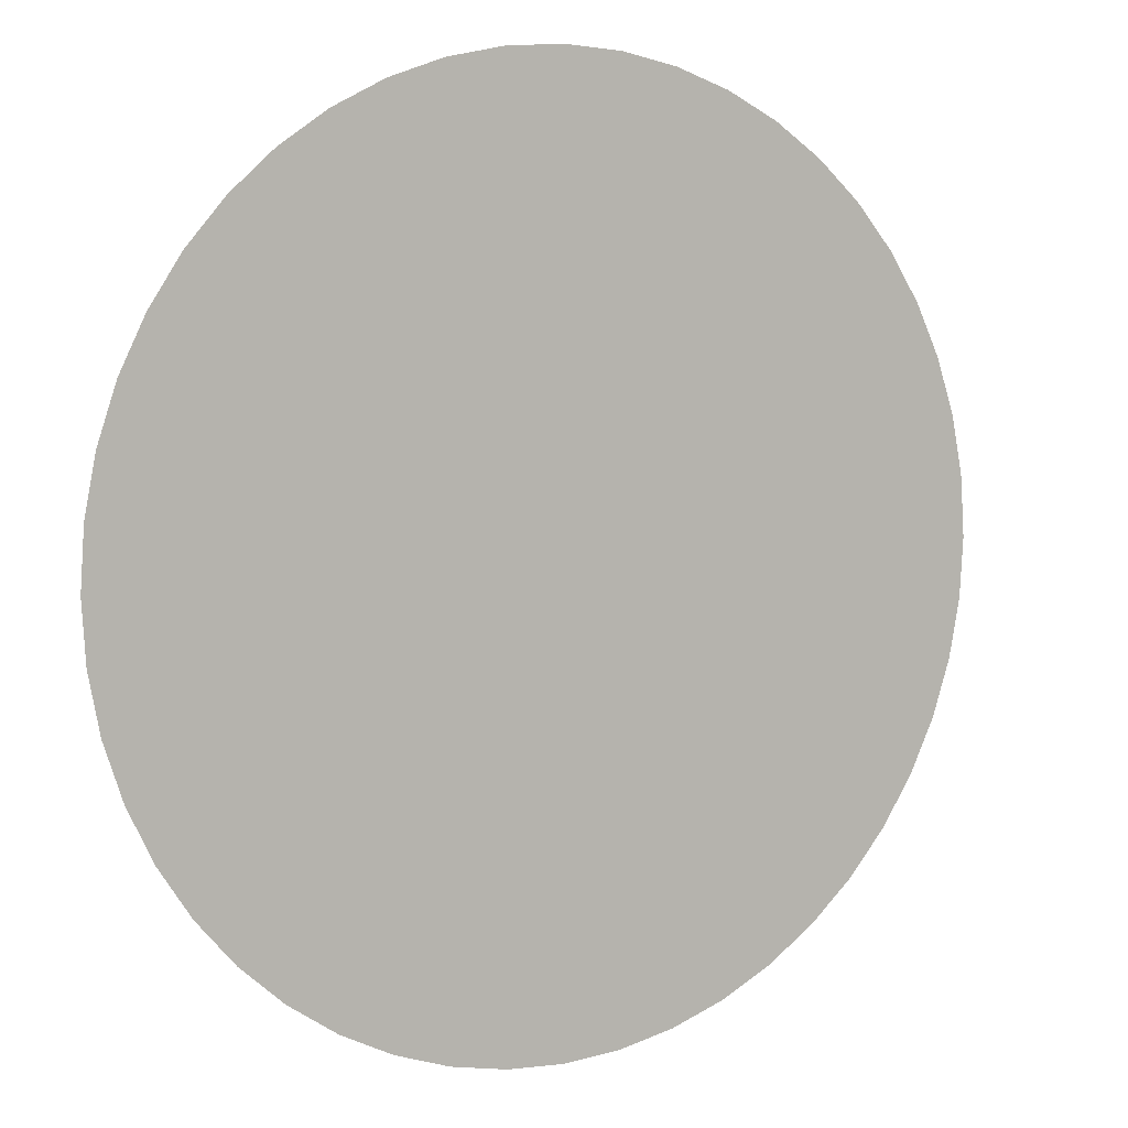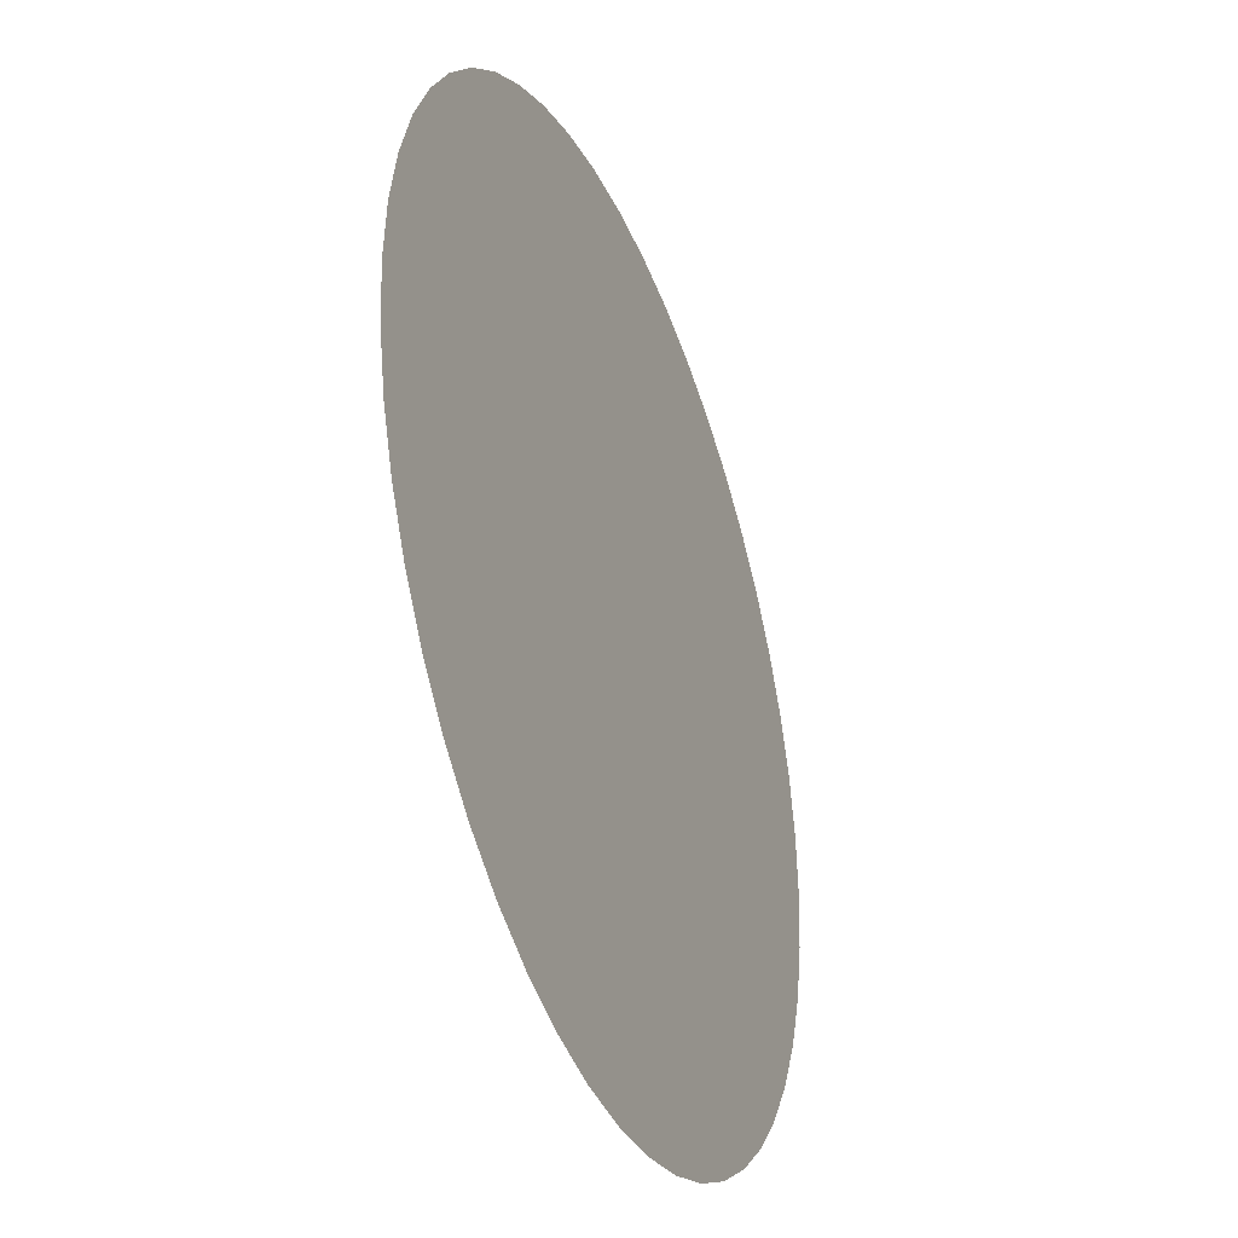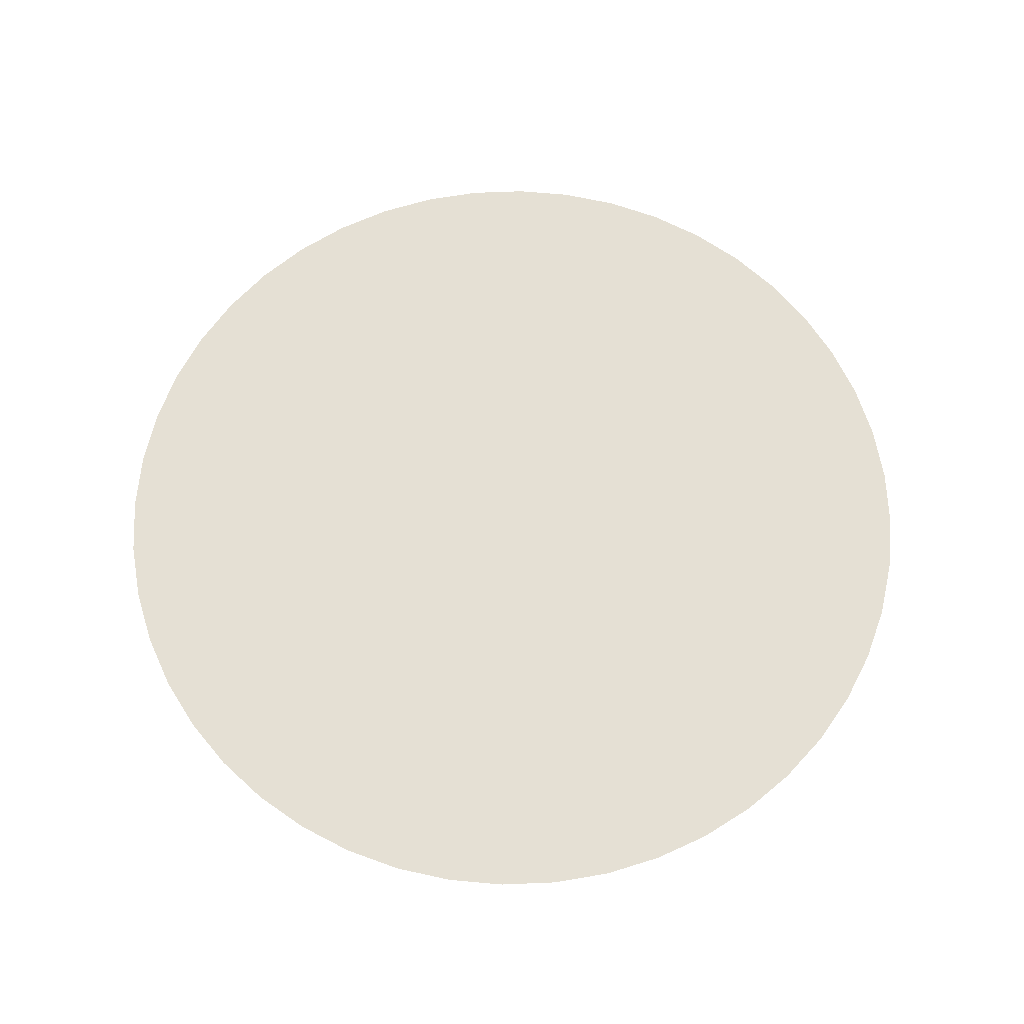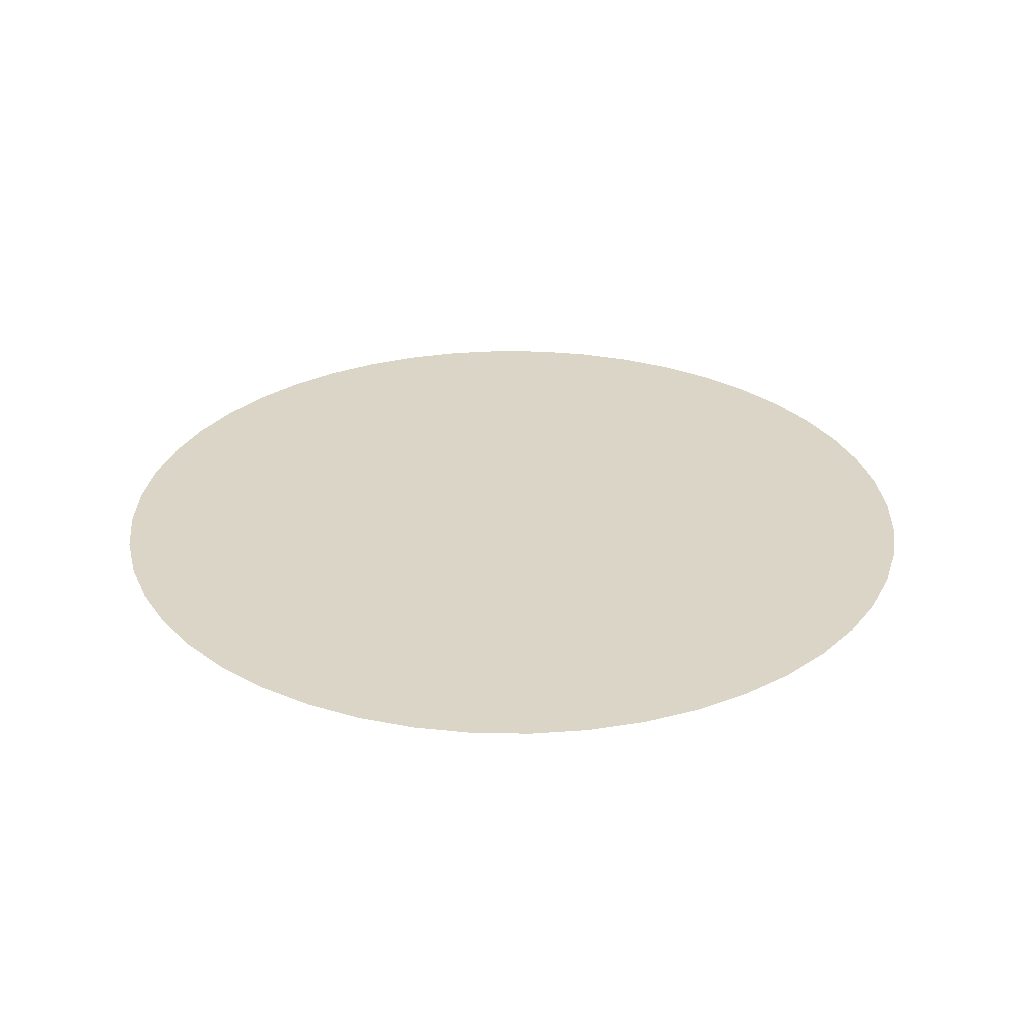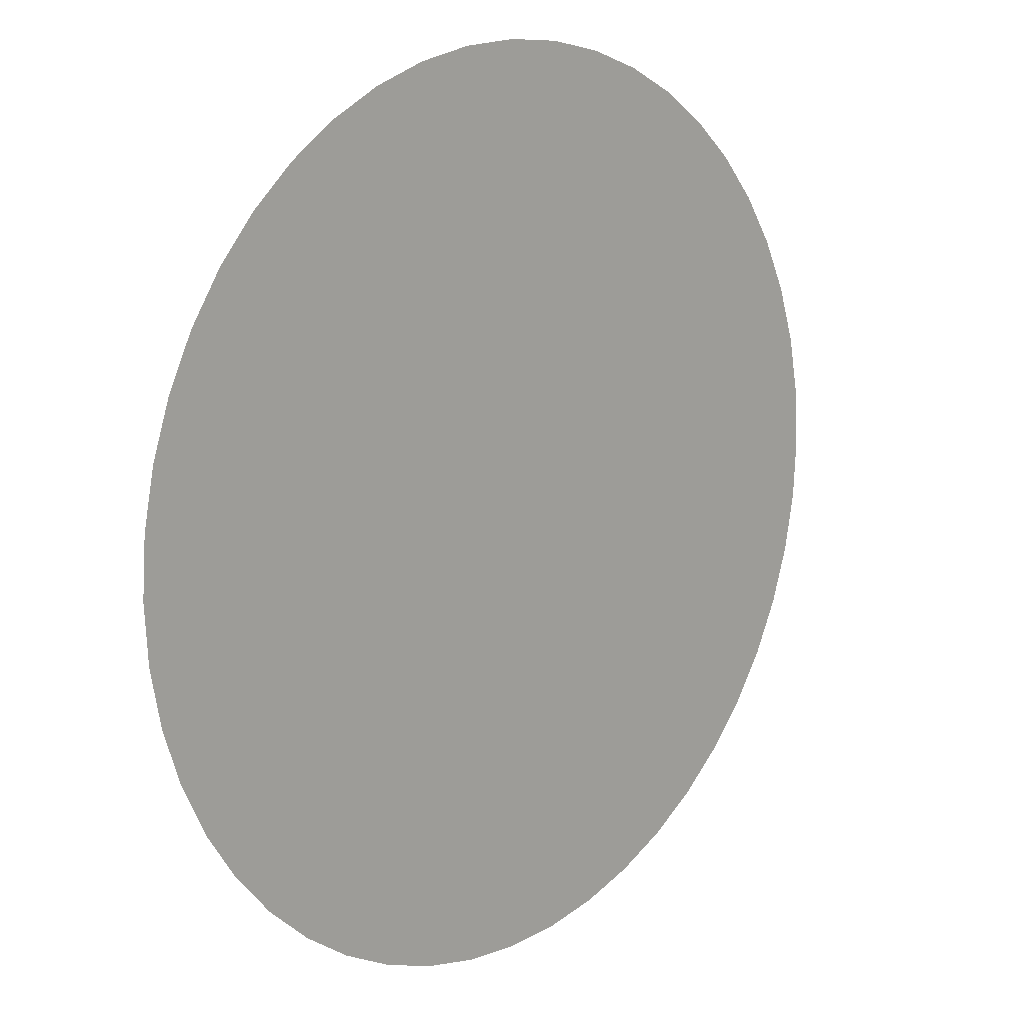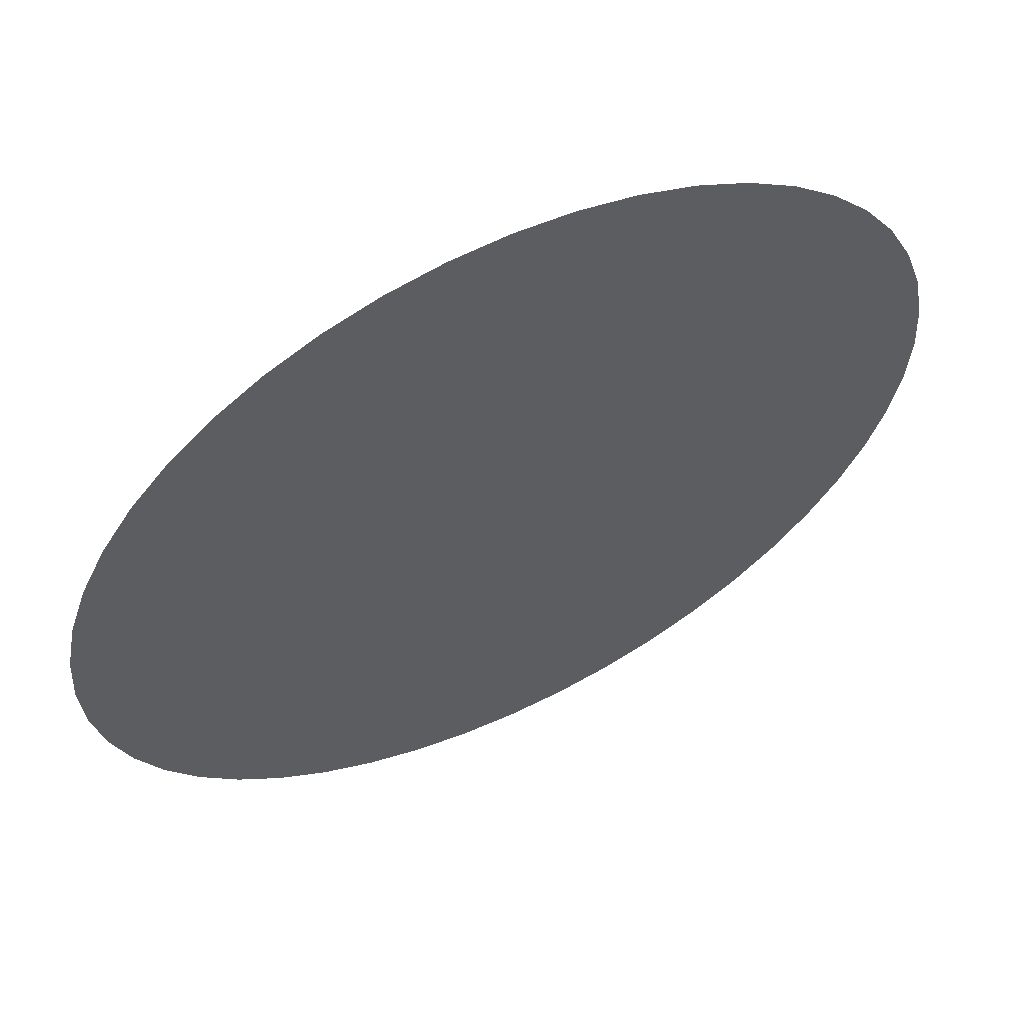
<metadata>
{"format":"obj","ext":"obj","renderer":"f3d","projection":"perspective","resolution":1024,"background":"white","views":[{"elev":6.3,"azim":148.5,"up":"+Y"},{"elev":-36.5,"azim":111.3,"up":"+Y"},{"elev":65.9,"azim":-163.6,"up":"+Z"},{"elev":29.6,"azim":80.2,"up":"+Z"},{"elev":13.5,"azim":133.6,"up":"+Y"},{"elev":59.8,"azim":-25.9,"up":"+Y"}]}
</metadata>
<code>
o Group4/mesh3/mesh3-geometry/material_9#mesh3-geometry
v -0.04796 0.6837 -0.1382
v -0.06363 0.676 -0.1382
v 0.05425 0.6837 -0.1382
v -0.06363 0.676 -0.1382
v -0.07815 0.6663 -0.1382
v 0.06992 0.676 -0.1382
v -0.03142 0.6893 -0.1382
v -0.04796 0.6837 -0.1382
v 0.03771 0.6893 -0.1382
v 0.003149 0.6939 -0.1382
v -0.01428 0.6927 -0.1382
v 0.02058 0.6927 -0.1382
v -0.01428 0.6927 -0.1382
v -0.03142 0.6893 -0.1382
v 0.02058 0.6927 -0.1382
v -0.09128 0.6548 -0.1382
v -0.1028 0.6416 -0.1382
v 0.09758 0.6548 -0.1382
v -0.07815 0.6663 -0.1382
v -0.09128 0.6548 -0.1382
v 0.08445 0.6663 -0.1382
v 0.05425 0.6837 -0.1382
v -0.06363 0.676 -0.1382
v 0.06992 0.676 -0.1382
v 0.03771 0.6893 -0.1382
v -0.04796 0.6837 -0.1382
v 0.05425 0.6837 -0.1382
v 0.06992 0.676 -0.1382
v -0.07815 0.6663 -0.1382
v 0.08445 0.6663 -0.1382
v 0.02058 0.6927 -0.1382
v -0.03142 0.6893 -0.1382
v 0.03771 0.6893 -0.1382
v -0.1125 0.6271 -0.1382
v -0.1202 0.6114 -0.1382
v 0.1188 0.6271 -0.1382
v -0.1028 0.6416 -0.1382
v -0.1125 0.6271 -0.1382
v 0.1091 0.6416 -0.1382
v 0.09758 0.6548 -0.1382
v -0.1028 0.6416 -0.1382
v 0.1091 0.6416 -0.1382
v 0.08445 0.6663 -0.1382
v -0.09128 0.6548 -0.1382
v 0.09758 0.6548 -0.1382
v -0.1258 0.5949 -0.1382
v -0.1293 0.5778 -0.1382
v 0.1321 0.5949 -0.1382
v -0.1202 0.6114 -0.1382
v -0.1258 0.5949 -0.1382
v 0.1265 0.6114 -0.1382
v 0.1188 0.6271 -0.1382
v -0.1202 0.6114 -0.1382
v 0.1265 0.6114 -0.1382
v 0.1091 0.6416 -0.1382
v -0.1125 0.6271 -0.1382
v 0.1188 0.6271 -0.1382
v -0.1293 0.5778 -0.1382
v -0.1304 0.5603 -0.1382
v 0.1356 0.5778 -0.1382
v -0.1293 0.5429 -0.1382
v -0.1258 0.5258 -0.1382
v 0.1356 0.5429 -0.1382
v -0.1304 0.5603 -0.1382
v -0.1293 0.5429 -0.1382
v 0.1367 0.5603 -0.1382
v 0.1321 0.5949 -0.1382
v -0.1293 0.5778 -0.1382
v 0.1356 0.5778 -0.1382
v 0.1265 0.6114 -0.1382
v -0.1258 0.5949 -0.1382
v 0.1321 0.5949 -0.1382
v -0.1202 0.5092 -0.1382
v -0.1125 0.4936 -0.1382
v 0.1265 0.5092 -0.1382
v -0.1258 0.5258 -0.1382
v -0.1202 0.5092 -0.1382
v 0.1321 0.5258 -0.1382
v 0.1356 0.5778 -0.1382
v -0.1304 0.5603 -0.1382
v 0.1367 0.5603 -0.1382
v 0.1356 0.5429 -0.1382
v -0.1258 0.5258 -0.1382
v 0.1321 0.5258 -0.1382
v 0.1367 0.5603 -0.1382
v -0.1293 0.5429 -0.1382
v 0.1356 0.5429 -0.1382
v -0.1028 0.479 -0.1382
v -0.09128 0.4659 -0.1382
v 0.1091 0.479 -0.1382
v -0.1125 0.4936 -0.1382
v -0.1028 0.479 -0.1382
v 0.1188 0.4936 -0.1382
v 0.1265 0.5092 -0.1382
v -0.1125 0.4936 -0.1382
v 0.1188 0.4936 -0.1382
v 0.1321 0.5258 -0.1382
v -0.1202 0.5092 -0.1382
v 0.1265 0.5092 -0.1382
v 0.003149 0.4268 -0.1382
v 0.02058 0.4279 -0.1382
v -0.01428 0.4279 -0.1382
v -0.06363 0.4447 -0.1382
v -0.04796 0.4369 -0.1382
v 0.06992 0.4447 -0.1382
v -0.04796 0.4369 -0.1382
v -0.03142 0.4313 -0.1382
v 0.05425 0.4369 -0.1382
v -0.07815 0.4544 -0.1382
v -0.06363 0.4447 -0.1382
v 0.08445 0.4544 -0.1382
v -0.09128 0.4659 -0.1382
v -0.07815 0.4544 -0.1382
v 0.09758 0.4659 -0.1382
v 0.1091 0.479 -0.1382
v -0.09128 0.4659 -0.1382
v 0.09758 0.4659 -0.1382
v 0.1188 0.4936 -0.1382
v -0.1028 0.479 -0.1382
v 0.1091 0.479 -0.1382
v -0.03142 0.4313 -0.1382
v -0.01428 0.4279 -0.1382
v 0.02058 0.4279 -0.1382
v 0.03771 0.4313 -0.1382
v -0.03142 0.4313 -0.1382
v 0.02058 0.4279 -0.1382
v 0.06992 0.4447 -0.1382
v -0.04796 0.4369 -0.1382
v 0.05425 0.4369 -0.1382
v 0.08445 0.4544 -0.1382
v -0.06363 0.4447 -0.1382
v 0.06992 0.4447 -0.1382
v 0.05425 0.4369 -0.1382
v -0.03142 0.4313 -0.1382
v 0.03771 0.4313 -0.1382
v 0.09758 0.4659 -0.1382
v -0.07815 0.4544 -0.1382
v 0.08445 0.4544 -0.1382
v 0.05425 0.6837 -0.1382
v -0.06363 0.676 -0.1382
v -0.04796 0.6837 -0.1382
v 0.06992 0.676 -0.1382
v -0.07815 0.6663 -0.1382
v -0.06363 0.676 -0.1382
v 0.03771 0.6893 -0.1382
v -0.04796 0.6837 -0.1382
v -0.03142 0.6893 -0.1382
v 0.02058 0.6927 -0.1382
v -0.01428 0.6927 -0.1382
v 0.003149 0.6939 -0.1382
v 0.02058 0.6927 -0.1382
v -0.03142 0.6893 -0.1382
v -0.01428 0.6927 -0.1382
v 0.09758 0.6548 -0.1382
v -0.1028 0.6416 -0.1382
v -0.09128 0.6548 -0.1382
v 0.08445 0.6663 -0.1382
v -0.09128 0.6548 -0.1382
v -0.07815 0.6663 -0.1382
v 0.06992 0.676 -0.1382
v -0.06363 0.676 -0.1382
v 0.05425 0.6837 -0.1382
v 0.05425 0.6837 -0.1382
v -0.04796 0.6837 -0.1382
v 0.03771 0.6893 -0.1382
v 0.08445 0.6663 -0.1382
v -0.07815 0.6663 -0.1382
v 0.06992 0.676 -0.1382
v 0.03771 0.6893 -0.1382
v -0.03142 0.6893 -0.1382
v 0.02058 0.6927 -0.1382
v 0.1188 0.6271 -0.1382
v -0.1202 0.6114 -0.1382
v -0.1125 0.6271 -0.1382
v 0.1091 0.6416 -0.1382
v -0.1125 0.6271 -0.1382
v -0.1028 0.6416 -0.1382
v 0.1091 0.6416 -0.1382
v -0.1028 0.6416 -0.1382
v 0.09758 0.6548 -0.1382
v 0.09758 0.6548 -0.1382
v -0.09128 0.6548 -0.1382
v 0.08445 0.6663 -0.1382
v 0.1321 0.5949 -0.1382
v -0.1293 0.5778 -0.1382
v -0.1258 0.5949 -0.1382
v 0.1265 0.6114 -0.1382
v -0.1258 0.5949 -0.1382
v -0.1202 0.6114 -0.1382
v 0.1265 0.6114 -0.1382
v -0.1202 0.6114 -0.1382
v 0.1188 0.6271 -0.1382
v 0.1188 0.6271 -0.1382
v -0.1125 0.6271 -0.1382
v 0.1091 0.6416 -0.1382
v 0.1356 0.5778 -0.1382
v -0.1304 0.5603 -0.1382
v -0.1293 0.5778 -0.1382
v 0.1356 0.5429 -0.1382
v -0.1258 0.5258 -0.1382
v -0.1293 0.5429 -0.1382
v 0.1367 0.5603 -0.1382
v -0.1293 0.5429 -0.1382
v -0.1304 0.5603 -0.1382
v 0.1356 0.5778 -0.1382
v -0.1293 0.5778 -0.1382
v 0.1321 0.5949 -0.1382
v 0.1321 0.5949 -0.1382
v -0.1258 0.5949 -0.1382
v 0.1265 0.6114 -0.1382
v 0.1265 0.5092 -0.1382
v -0.1125 0.4936 -0.1382
v -0.1202 0.5092 -0.1382
v 0.1321 0.5258 -0.1382
v -0.1202 0.5092 -0.1382
v -0.1258 0.5258 -0.1382
v 0.1367 0.5603 -0.1382
v -0.1304 0.5603 -0.1382
v 0.1356 0.5778 -0.1382
v 0.1321 0.5258 -0.1382
v -0.1258 0.5258 -0.1382
v 0.1356 0.5429 -0.1382
v 0.1356 0.5429 -0.1382
v -0.1293 0.5429 -0.1382
v 0.1367 0.5603 -0.1382
v 0.1091 0.479 -0.1382
v -0.09128 0.4659 -0.1382
v -0.1028 0.479 -0.1382
v 0.1188 0.4936 -0.1382
v -0.1028 0.479 -0.1382
v -0.1125 0.4936 -0.1382
v 0.1188 0.4936 -0.1382
v -0.1125 0.4936 -0.1382
v 0.1265 0.5092 -0.1382
v 0.1265 0.5092 -0.1382
v -0.1202 0.5092 -0.1382
v 0.1321 0.5258 -0.1382
v -0.01428 0.4279 -0.1382
v 0.02058 0.4279 -0.1382
v 0.003149 0.4268 -0.1382
v 0.06992 0.4447 -0.1382
v -0.04796 0.4369 -0.1382
v -0.06363 0.4447 -0.1382
v 0.05425 0.4369 -0.1382
v -0.03142 0.4313 -0.1382
v -0.04796 0.4369 -0.1382
v 0.08445 0.4544 -0.1382
v -0.06363 0.4447 -0.1382
v -0.07815 0.4544 -0.1382
v 0.09758 0.4659 -0.1382
v -0.07815 0.4544 -0.1382
v -0.09128 0.4659 -0.1382
v 0.09758 0.4659 -0.1382
v -0.09128 0.4659 -0.1382
v 0.1091 0.479 -0.1382
v 0.1091 0.479 -0.1382
v -0.1028 0.479 -0.1382
v 0.1188 0.4936 -0.1382
v 0.02058 0.4279 -0.1382
v -0.01428 0.4279 -0.1382
v -0.03142 0.4313 -0.1382
v 0.02058 0.4279 -0.1382
v -0.03142 0.4313 -0.1382
v 0.03771 0.4313 -0.1382
v 0.05425 0.4369 -0.1382
v -0.04796 0.4369 -0.1382
v 0.06992 0.4447 -0.1382
v 0.06992 0.4447 -0.1382
v -0.06363 0.4447 -0.1382
v 0.08445 0.4544 -0.1382
v 0.03771 0.4313 -0.1382
v -0.03142 0.4313 -0.1382
v 0.05425 0.4369 -0.1382
v 0.08445 0.4544 -0.1382
v -0.07815 0.4544 -0.1382
v 0.09758 0.4659 -0.1382
f 1 2 3
f 4 5 6
f 7 8 9
f 10 11 12
f 13 14 15
f 16 17 18
f 19 20 21
f 22 23 24
f 25 26 27
f 28 29 30
f 31 32 33
f 34 35 36
f 37 38 39
f 40 41 42
f 43 44 45
f 46 47 48
f 49 50 51
f 52 53 54
f 55 56 57
f 58 59 60
f 61 62 63
f 64 65 66
f 67 68 69
f 70 71 72
f 73 74 75
f 76 77 78
f 79 80 81
f 82 83 84
f 85 86 87
f 88 89 90
f 91 92 93
f 94 95 96
f 97 98 99
f 100 101 102
f 103 104 105
f 106 107 108
f 109 110 111
f 112 113 114
f 115 116 117
f 118 119 120
f 121 122 123
f 124 125 126
f 127 128 129
f 130 131 132
f 133 134 135
f 136 137 138
f 139 140 141
f 142 143 144
f 145 146 147
f 148 149 150
f 151 152 153
f 154 155 156
f 157 158 159
f 160 161 162
f 163 164 165
f 166 167 168
f 169 170 171
f 172 173 174
f 175 176 177
f 178 179 180
f 181 182 183
f 184 185 186
f 187 188 189
f 190 191 192
f 193 194 195
f 196 197 198
f 199 200 201
f 202 203 204
f 205 206 207
f 208 209 210
f 211 212 213
f 214 215 216
f 217 218 219
f 220 221 222
f 223 224 225
f 226 227 228
f 229 230 231
f 232 233 234
f 235 236 237
f 238 239 240
f 241 242 243
f 244 245 246
f 247 248 249
f 250 251 252
f 253 254 255
f 256 257 258
f 259 260 261
f 262 263 264
f 265 266 267
f 268 269 270
f 271 272 273
f 274 275 276

</code>
